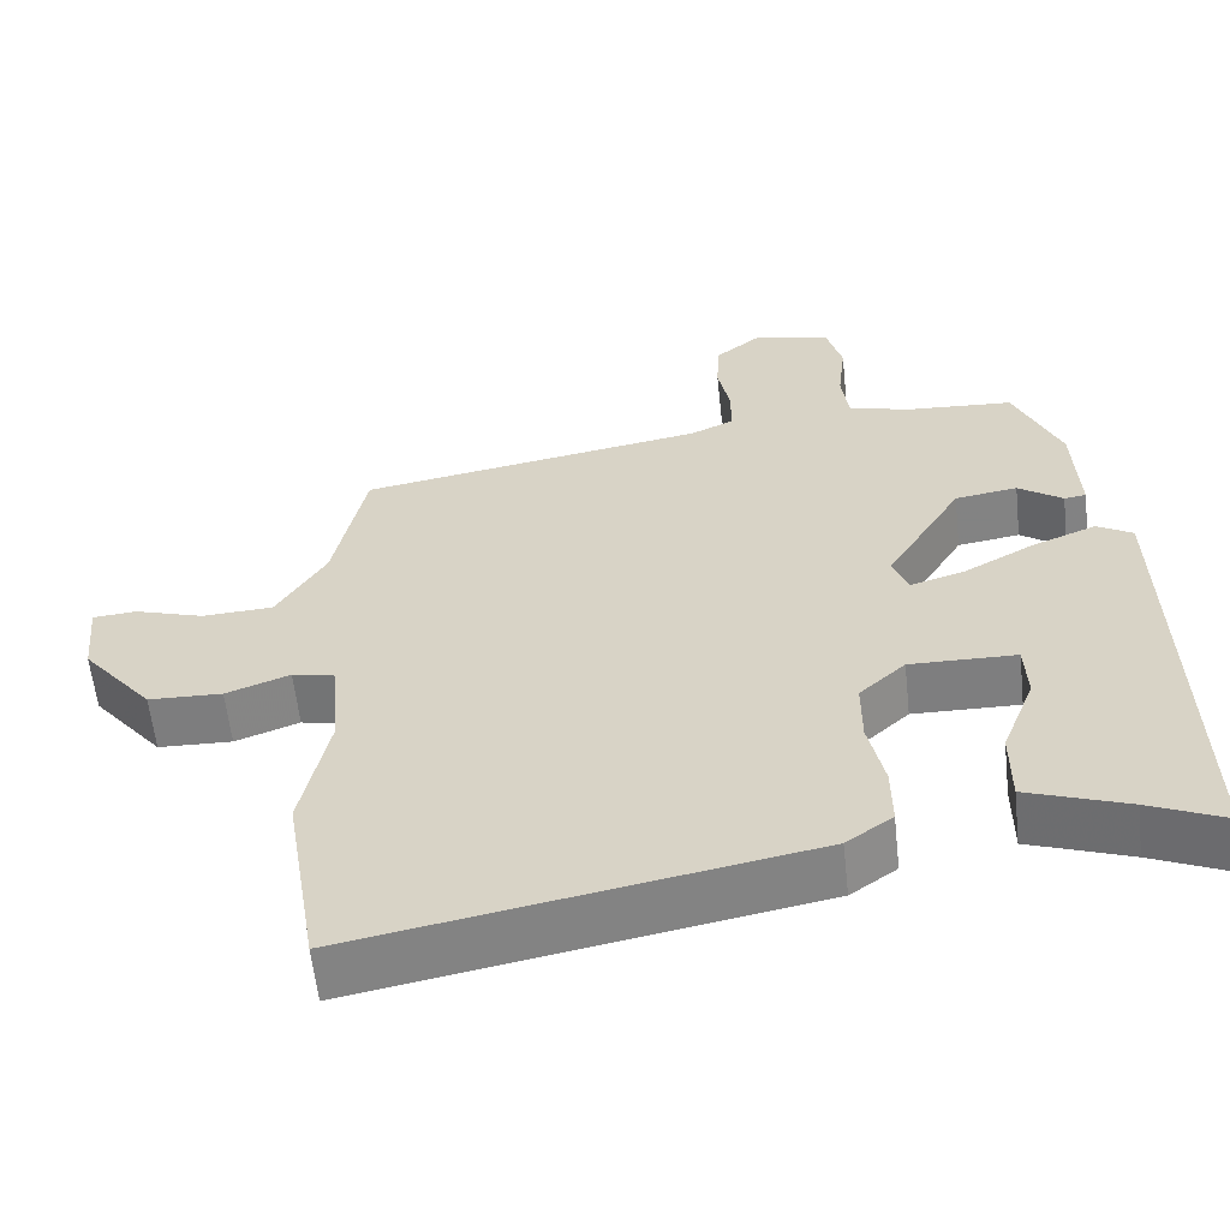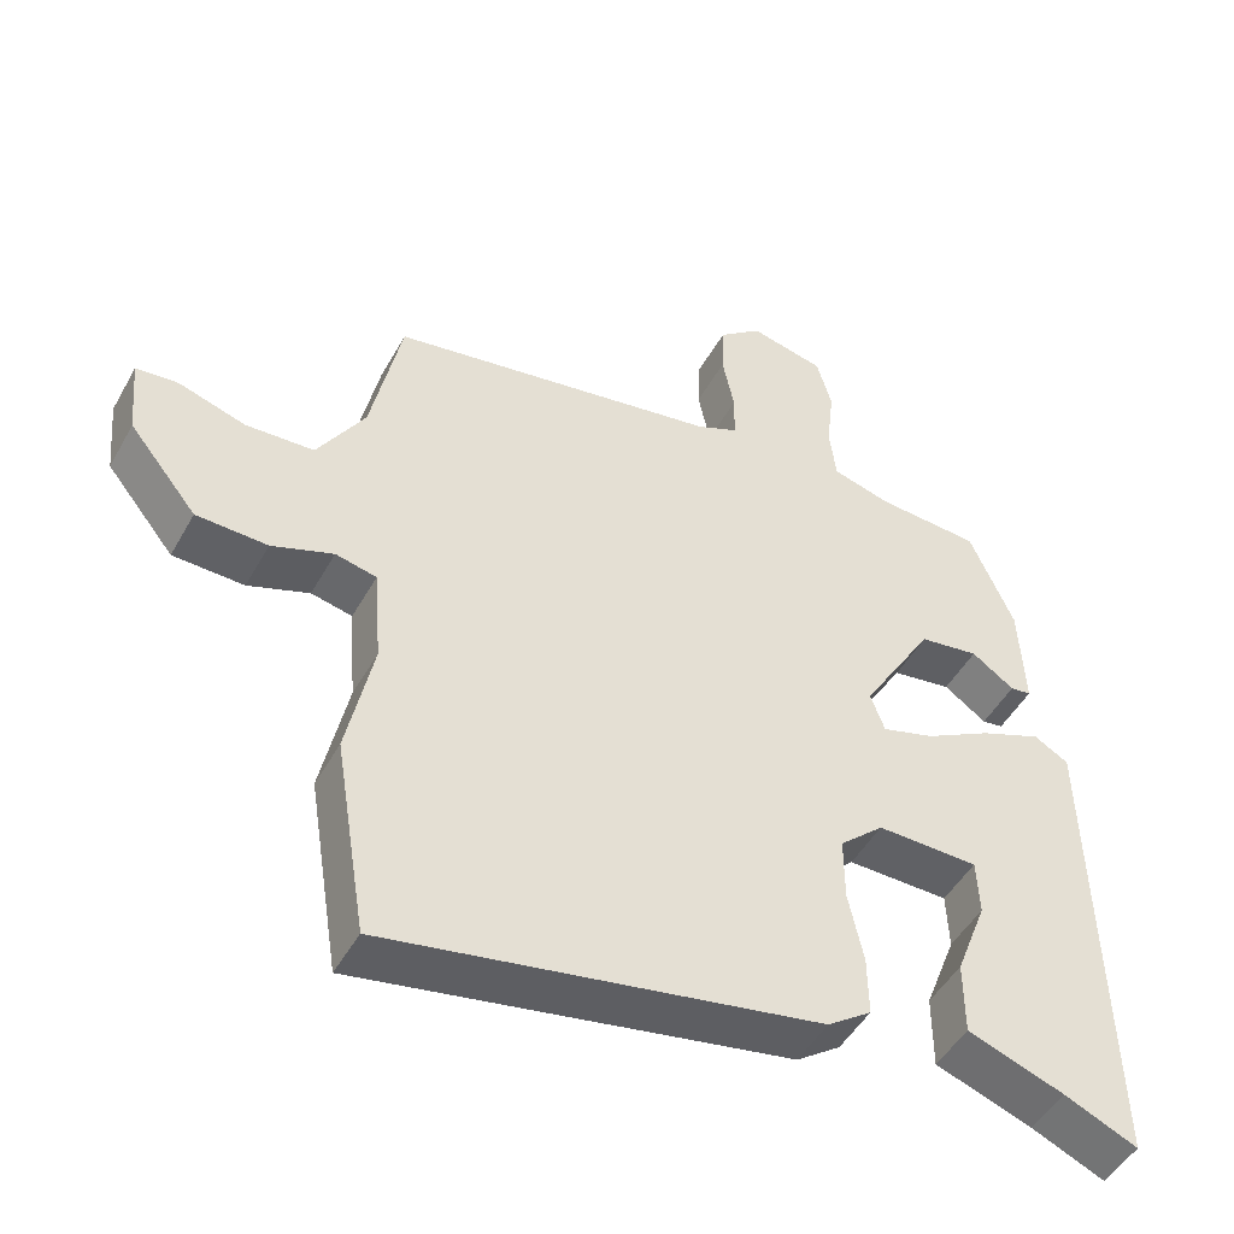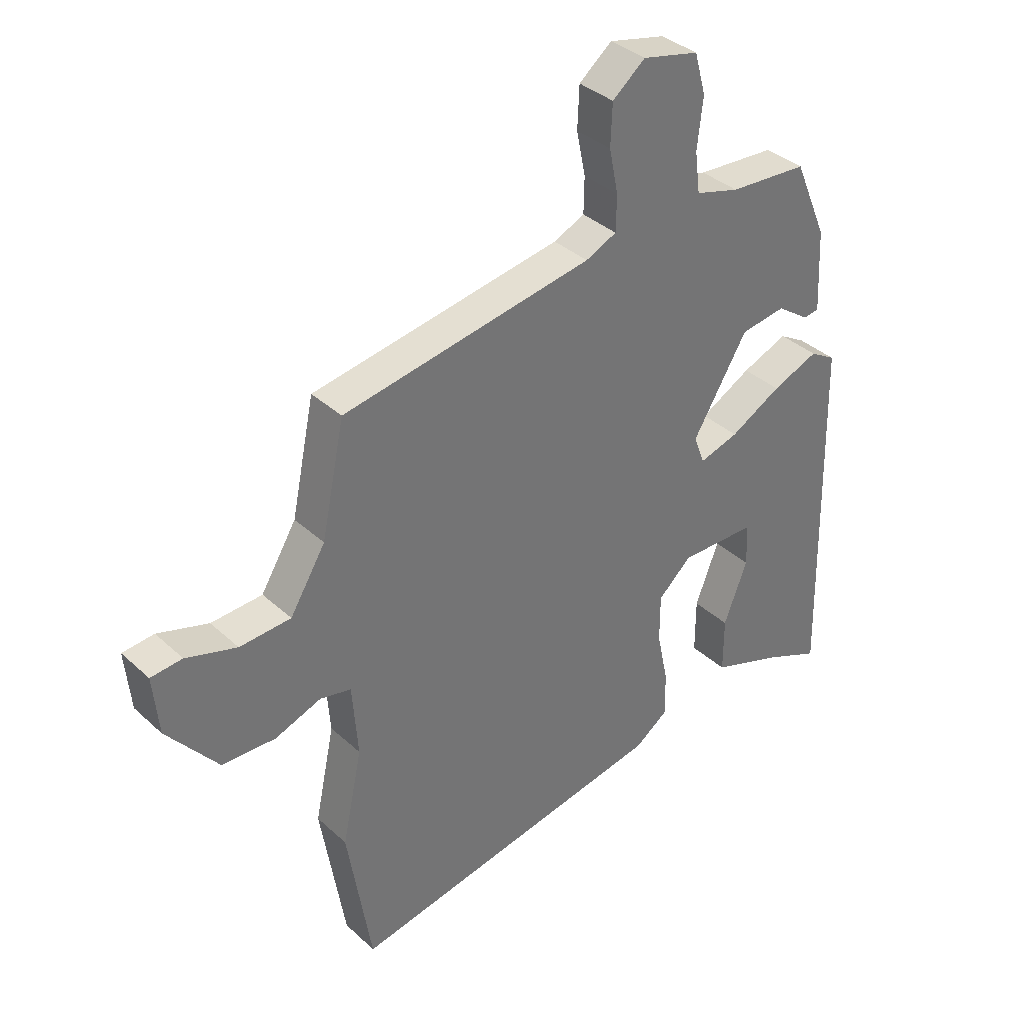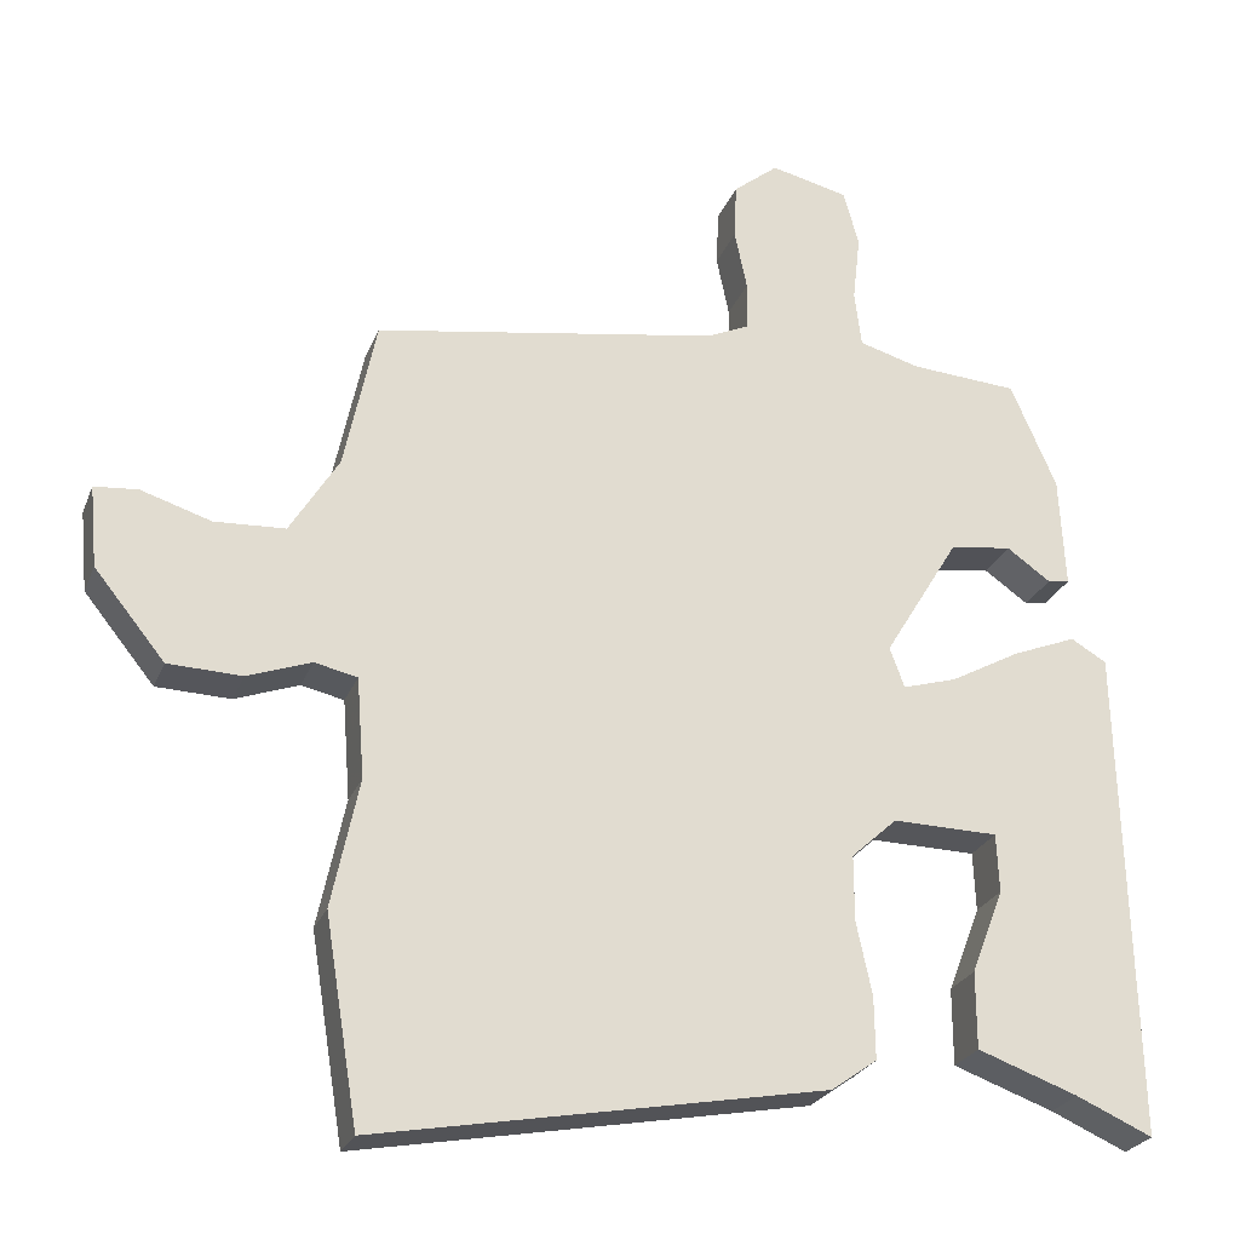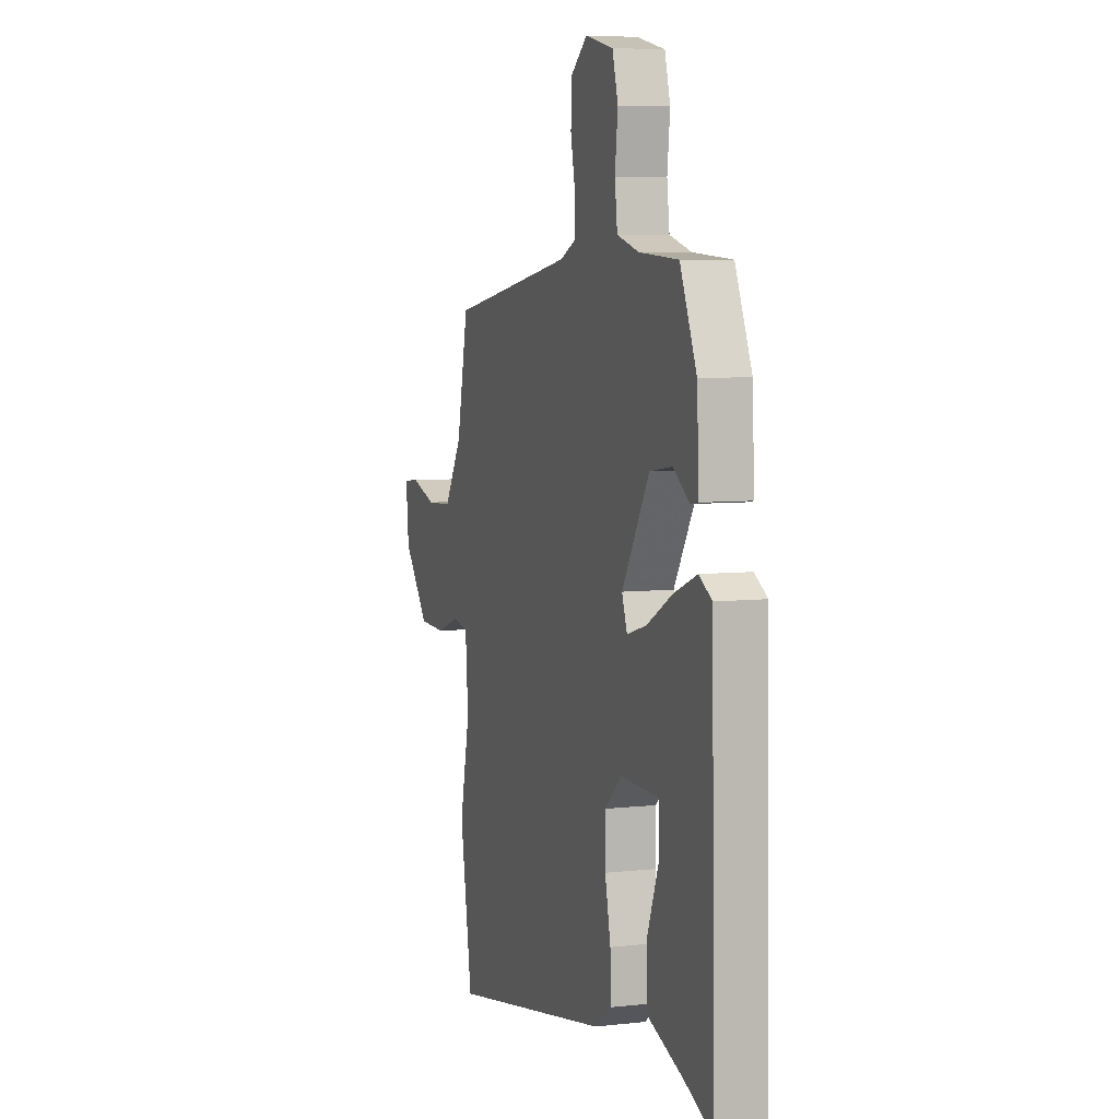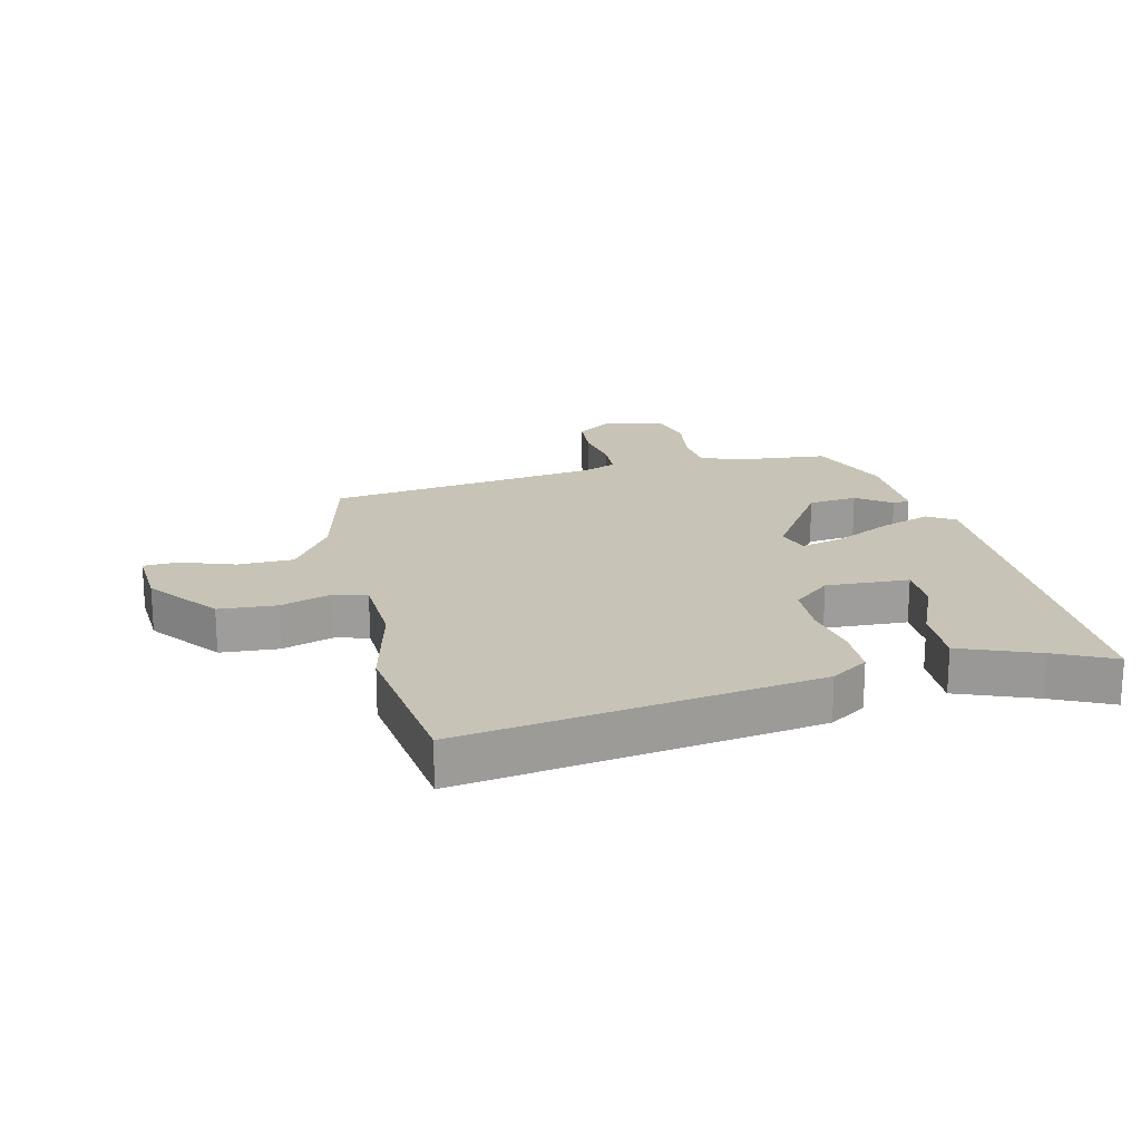
<metadata>
{"format":"obj","ext":"obj","renderer":"f3d","projection":"perspective","resolution":1024,"background":"white","views":[{"elev":-59.6,"azim":-173.8,"up":"+Z"},{"elev":-48.2,"azim":151.9,"up":"+Z"},{"elev":36.2,"azim":139.8,"up":"+Z"},{"elev":-25.5,"azim":161.5,"up":"+Z"},{"elev":6.4,"azim":-108.6,"up":"+Z"},{"elev":19.7,"azim":168.6,"up":"+Y"}]}
</metadata>
<code>
v 0.521 0.07 -0.374
v 0.478 0.07 -0.637
v -0.098 0.07 -0.53
v -0.157 0.07 -0.488
v -0.156 0.07 -0.408
v -0.136 0.07 -0.314
v -0.136 0.07 -0.229
v -0.195 0.07 -0.175
v -0.331 0.07 -0.177
v -0.334 0.07 -0.253
v -0.292 0.07 -0.362
v -0.292 0.07 -0.461
v -0.421 0.07 -0.507
v -0.519 0.07 -0.55
v -0.505 0.07 0.087
v -0.459 0.07 0.114
v -0.377 0.07 0.081
v -0.286 0.07 0.031
v -0.216 0.07 0.01
v -0.197 0.07 0.062
v -0.294 0.07 0.222
v -0.374 0.07 0.234
v -0.431 0.07 0.194
v -0.459 0.07 0.198
v -0.452 0.07 0.343
v -0.393 0.07 0.48
v -0.254 0.07 0.489
v -0.176 0.07 0.511
v -0.167 0.07 0.583
v -0.177 0.07 0.671
v -0.157 0.07 0.743
v -0.057 0.07 0.766
v 0.001 0.07 0.719
v 0.004 0.07 0.646
v -0.012 0.07 0.568
v -0.011 0.07 0.505
v 0.044 0.07 0.48
v 0.488 0.07 0.404
v 0.529 0.07 0.208
v 0.592 0.07 0.105
v 0.683 0.07 0.1
v 0.773 0.07 0.128
v 0.829 0.07 0.123
v 0.819 0.07 0.018
v 0.728 0.07 -0.094
v 0.633 0.07 -0.097
v 0.551 0.07 -0.067
v 0.496 0.07 -0.079
v 0.486 0.07 -0.208
v 0.521 0 -0.374
v 0.478 0 -0.637
v -0.098 0 -0.53
v -0.157 0 -0.488
v -0.156 0 -0.408
v -0.136 0 -0.314
v -0.136 0 -0.229
v -0.195 0 -0.175
v -0.331 0 -0.177
v -0.334 0 -0.253
v -0.292 0 -0.362
v -0.292 0 -0.461
v -0.421 0 -0.507
v -0.519 0 -0.55
v -0.505 0 0.087
v -0.459 0 0.114
v -0.377 0 0.081
v -0.286 0 0.031
v -0.216 0 0.01
v -0.197 0 0.062
v -0.294 0 0.222
v -0.374 0 0.234
v -0.431 0 0.194
v -0.459 0 0.198
v -0.452 0 0.343
v -0.393 0 0.48
v -0.254 0 0.489
v -0.176 0 0.511
v -0.167 0 0.583
v -0.177 0 0.671
v -0.157 0 0.743
v -0.057 0 0.766
v 0.001 0 0.719
v 0.004 0 0.646
v -0.012 0 0.568
v -0.011 0 0.505
v 0.044 0 0.48
v 0.488 0 0.404
v 0.529 0 0.208
v 0.592 0 0.105
v 0.683 0 0.1
v 0.773 0 0.128
v 0.829 0 0.123
v 0.819 0 0.018
v 0.728 0 -0.094
v 0.633 0 -0.097
v 0.551 0 -0.067
v 0.496 0 -0.079
v 0.486 0 -0.208
f 45 46 47
f 44 45 47
f 43 44 47
f 42 43 47
f 41 42 47
f 40 41 47 48
f 39 40 48
f 37 38 39 48
f 36 37 48 49
f 33 34 35
f 32 33 35
f 31 32 35
f 30 31 35
f 29 30 35
f 28 29 35 36
f 49 1 2
f 36 49 2
f 28 36 2
f 27 28 2
f 25 26 27
f 24 25 27
f 23 24 27
f 22 23 27
f 16 17 18
f 15 16 18
f 14 15 18
f 13 14 18
f 10 11 12 13
f 9 10 13
f 9 13 18
f 8 9 18 19
f 4 5 6
f 3 4 6
f 2 3 6
f 2 6 7
f 21 22 27
f 20 21 27 2
f 8 19 20
f 7 8 20
f 2 7 20
f 96 95 94
f 96 94 93
f 96 93 92
f 96 92 91
f 96 91 90
f 97 96 90 89
f 97 89 88
f 97 88 87 86
f 98 97 86 85
f 84 83 82
f 84 82 81
f 84 81 80
f 84 80 79
f 84 79 78
f 85 84 78 77
f 51 50 98
f 51 98 85
f 51 85 77
f 51 77 76
f 76 75 74
f 76 74 73
f 76 73 72
f 76 72 71
f 67 66 65
f 67 65 64
f 67 64 63
f 67 63 62
f 62 61 60 59
f 62 59 58
f 67 62 58
f 68 67 58 57
f 55 54 53
f 55 53 52
f 55 52 51
f 56 55 51
f 76 71 70
f 51 76 70 69
f 69 68 57
f 69 57 56
f 69 56 51
f 1 50 51 2
f 2 51 52 3
f 3 52 53 4
f 4 53 54 5
f 5 54 55 6
f 6 55 56 7
f 7 56 57 8
f 8 57 58 9
f 9 58 59 10
f 10 59 60 11
f 11 60 61 12
f 12 61 62 13
f 13 62 63 14
f 14 63 64 15
f 15 64 65 16
f 16 65 66 17
f 17 66 67 18
f 18 67 68 19
f 19 68 69 20
f 20 69 70 21
f 21 70 71 22
f 22 71 72 23
f 23 72 73 24
f 24 73 74 25
f 25 74 75 26
f 26 75 76 27
f 27 76 77 28
f 28 77 78 29
f 29 78 79 30
f 30 79 80 31
f 31 80 81 32
f 32 81 82 33
f 33 82 83 34
f 34 83 84 35
f 35 84 85 36
f 36 85 86 37
f 37 86 87 38
f 38 87 88 39
f 39 88 89 40
f 40 89 90 41
f 41 90 91 42
f 42 91 92 43
f 43 92 93 44
f 44 93 94 45
f 45 94 95 46
f 46 95 96 47
f 47 96 97 48
f 48 97 98 49
f 49 98 50 1

</code>
